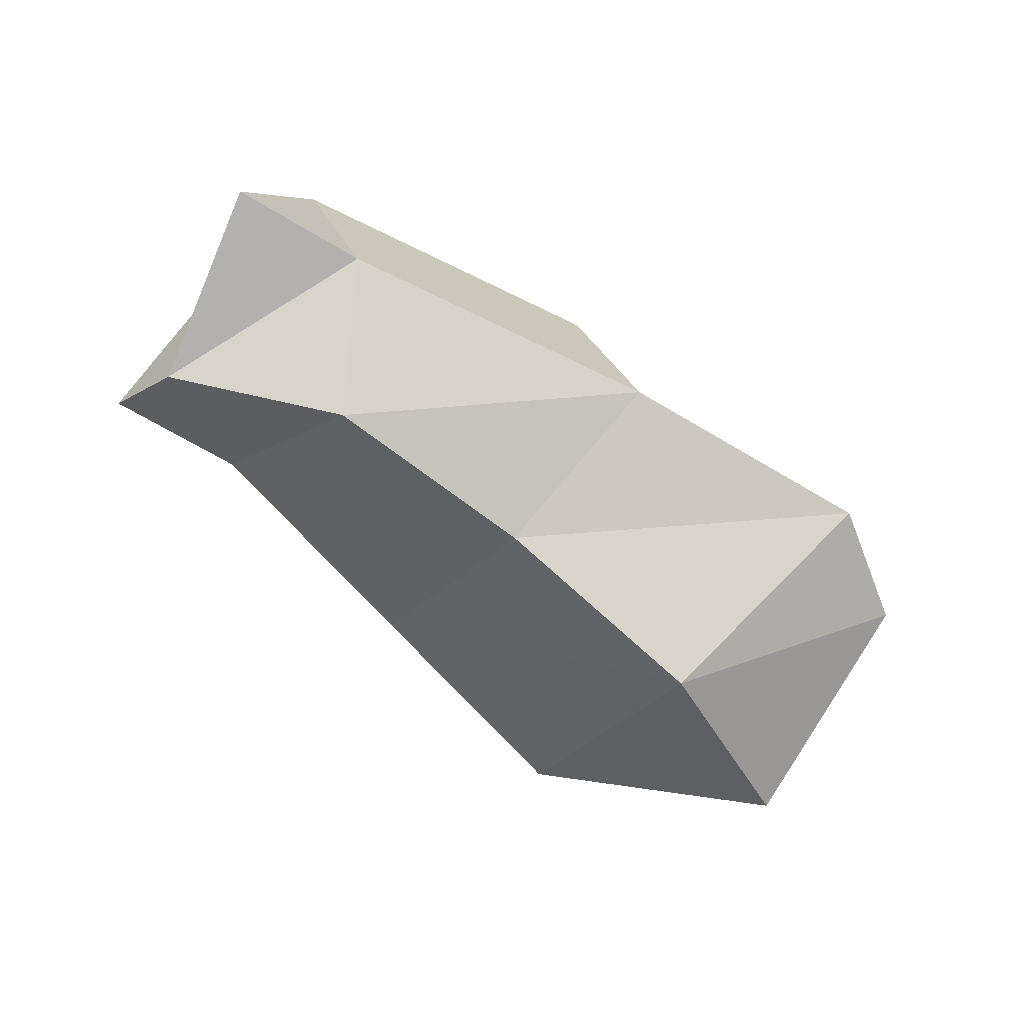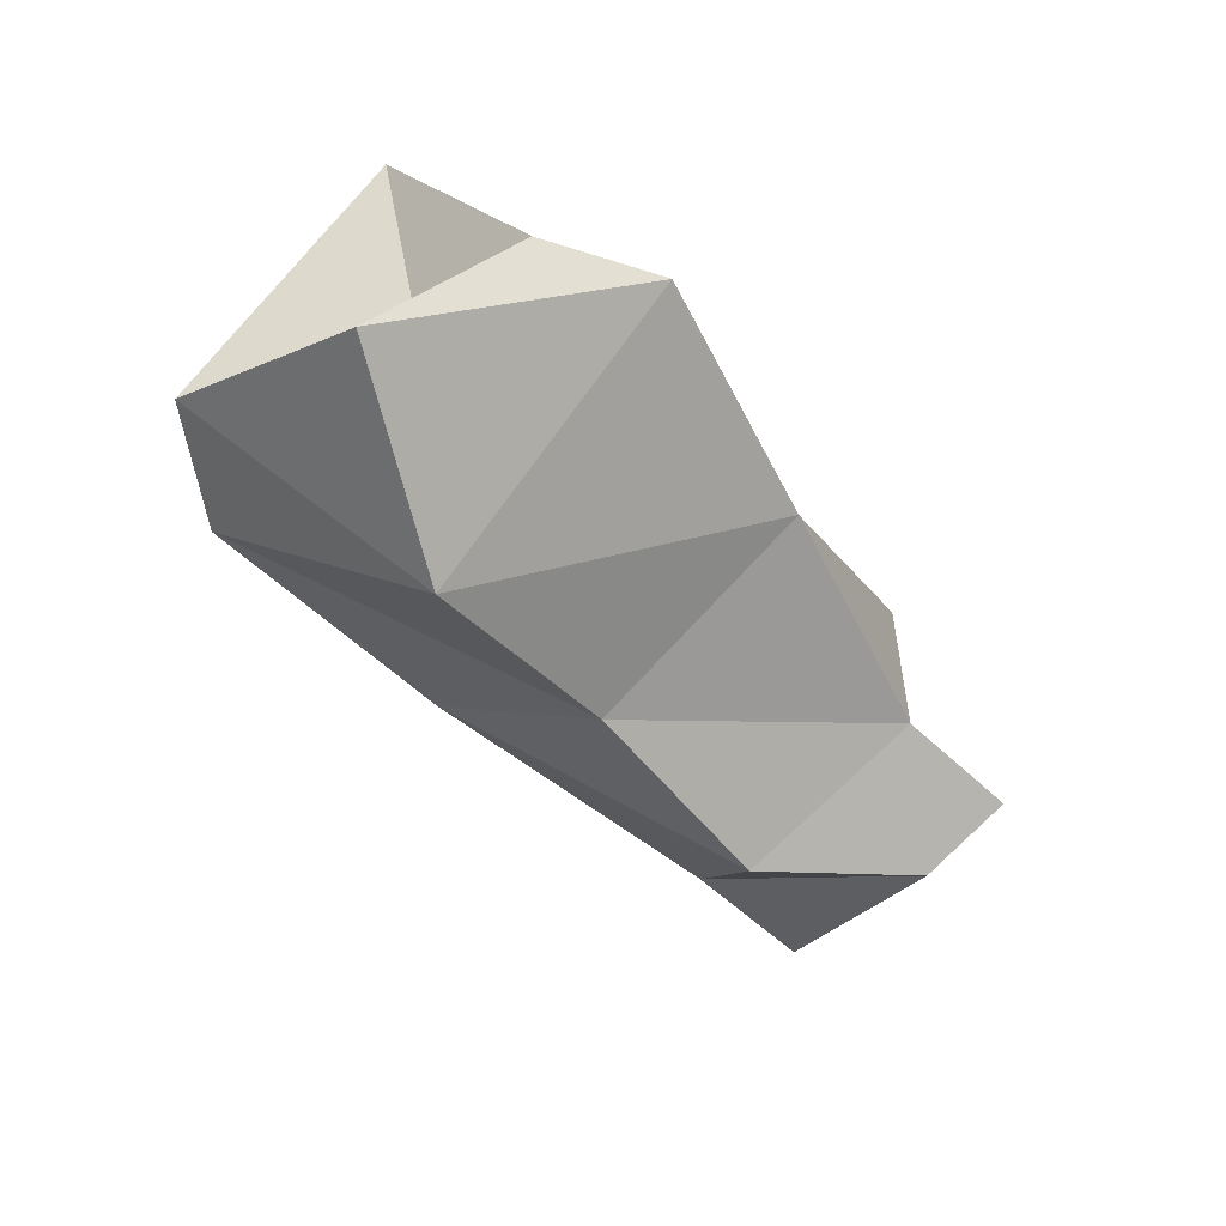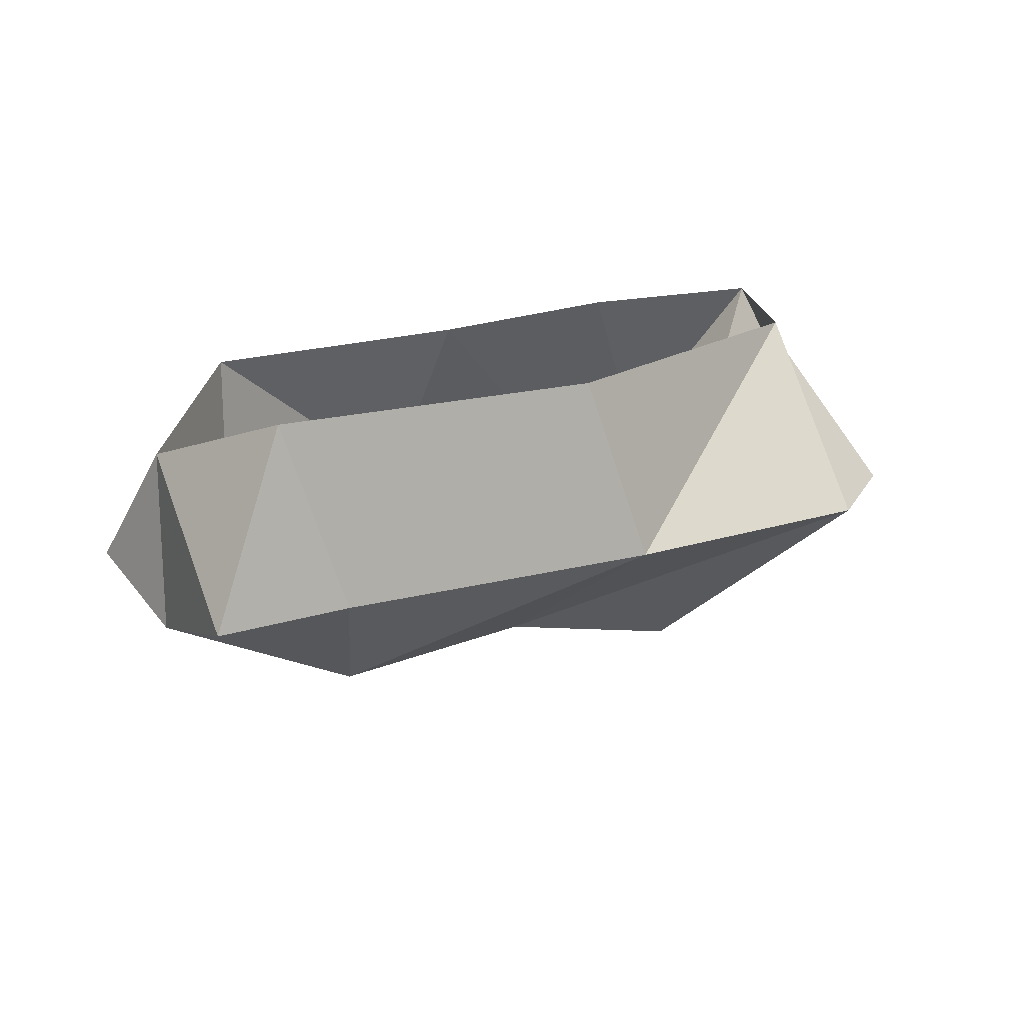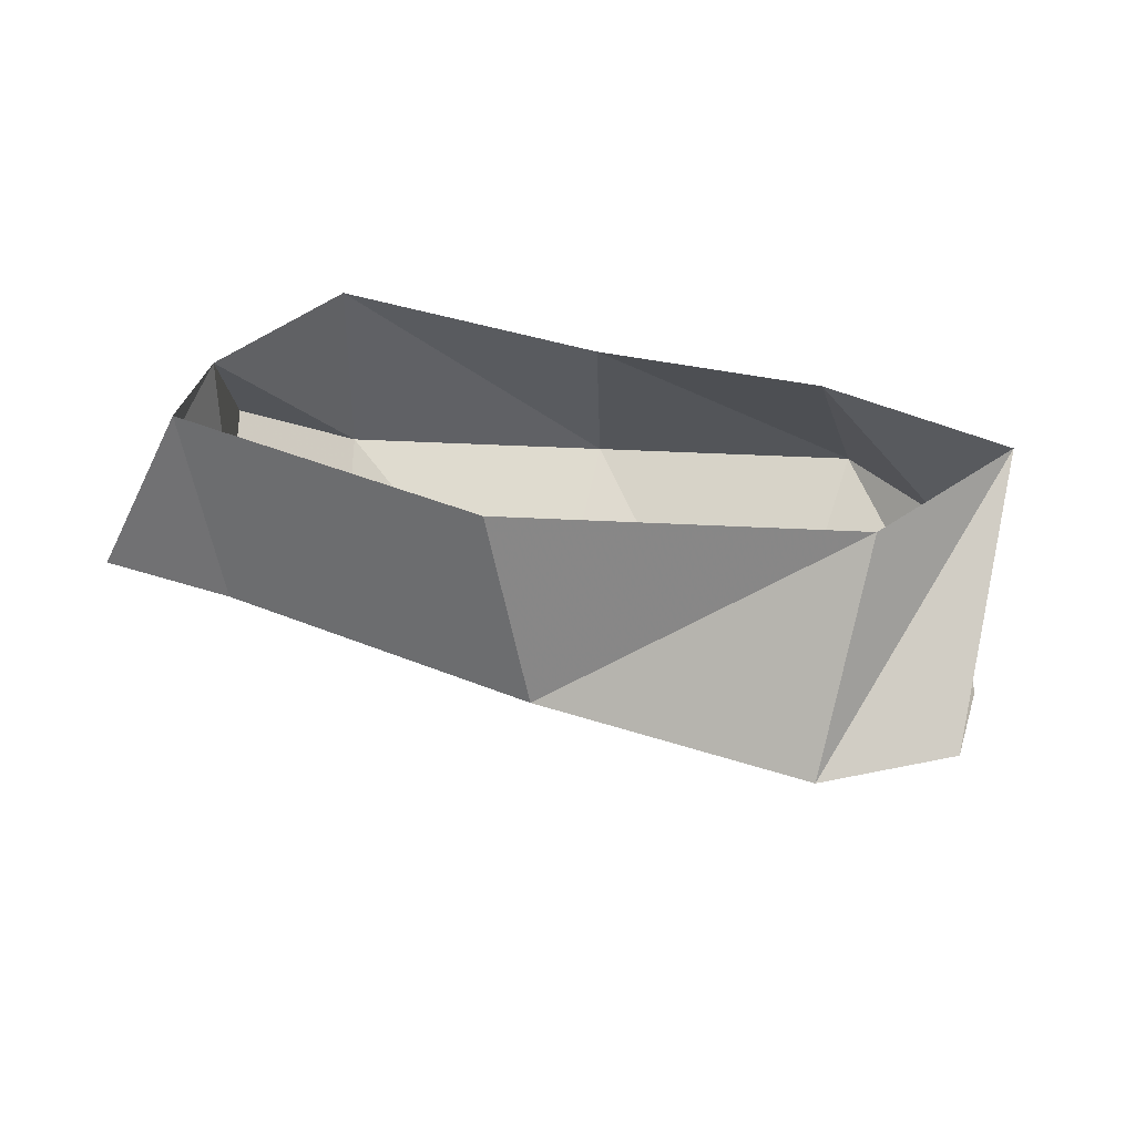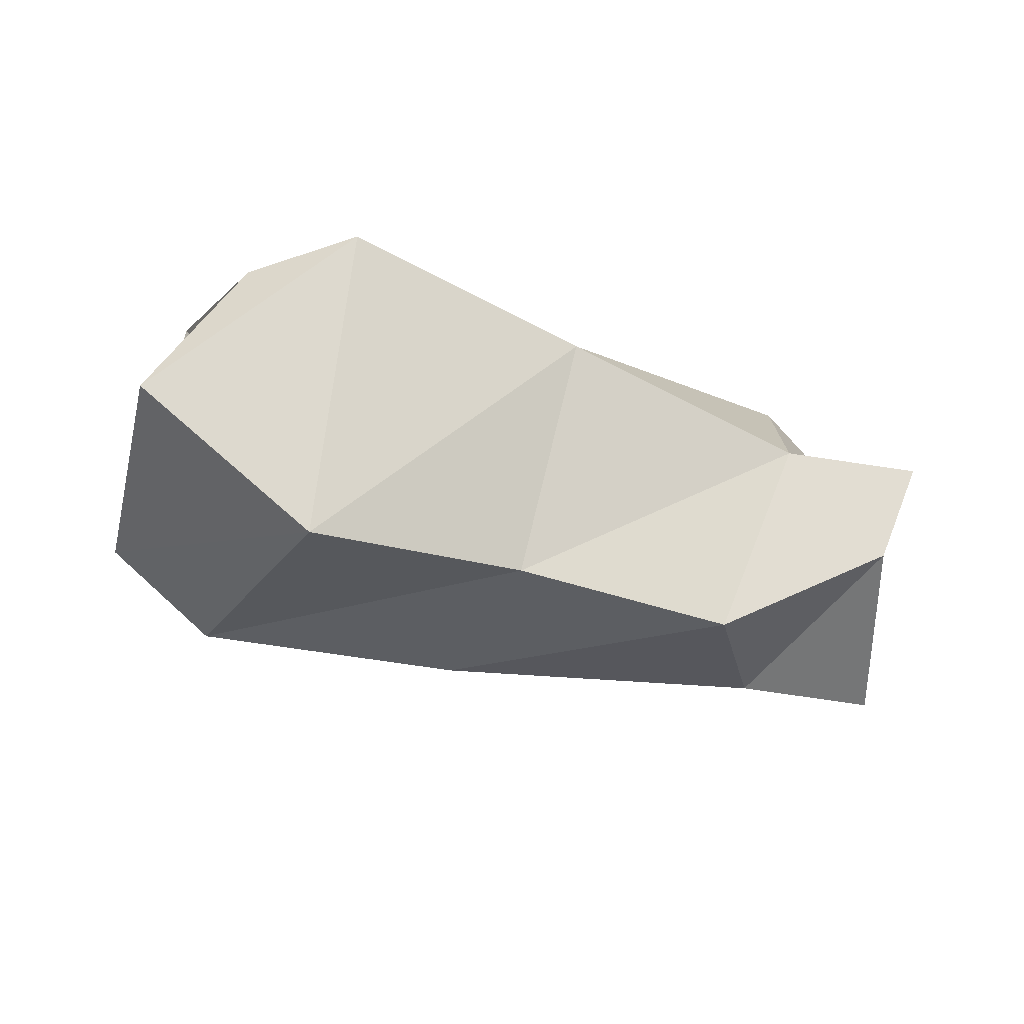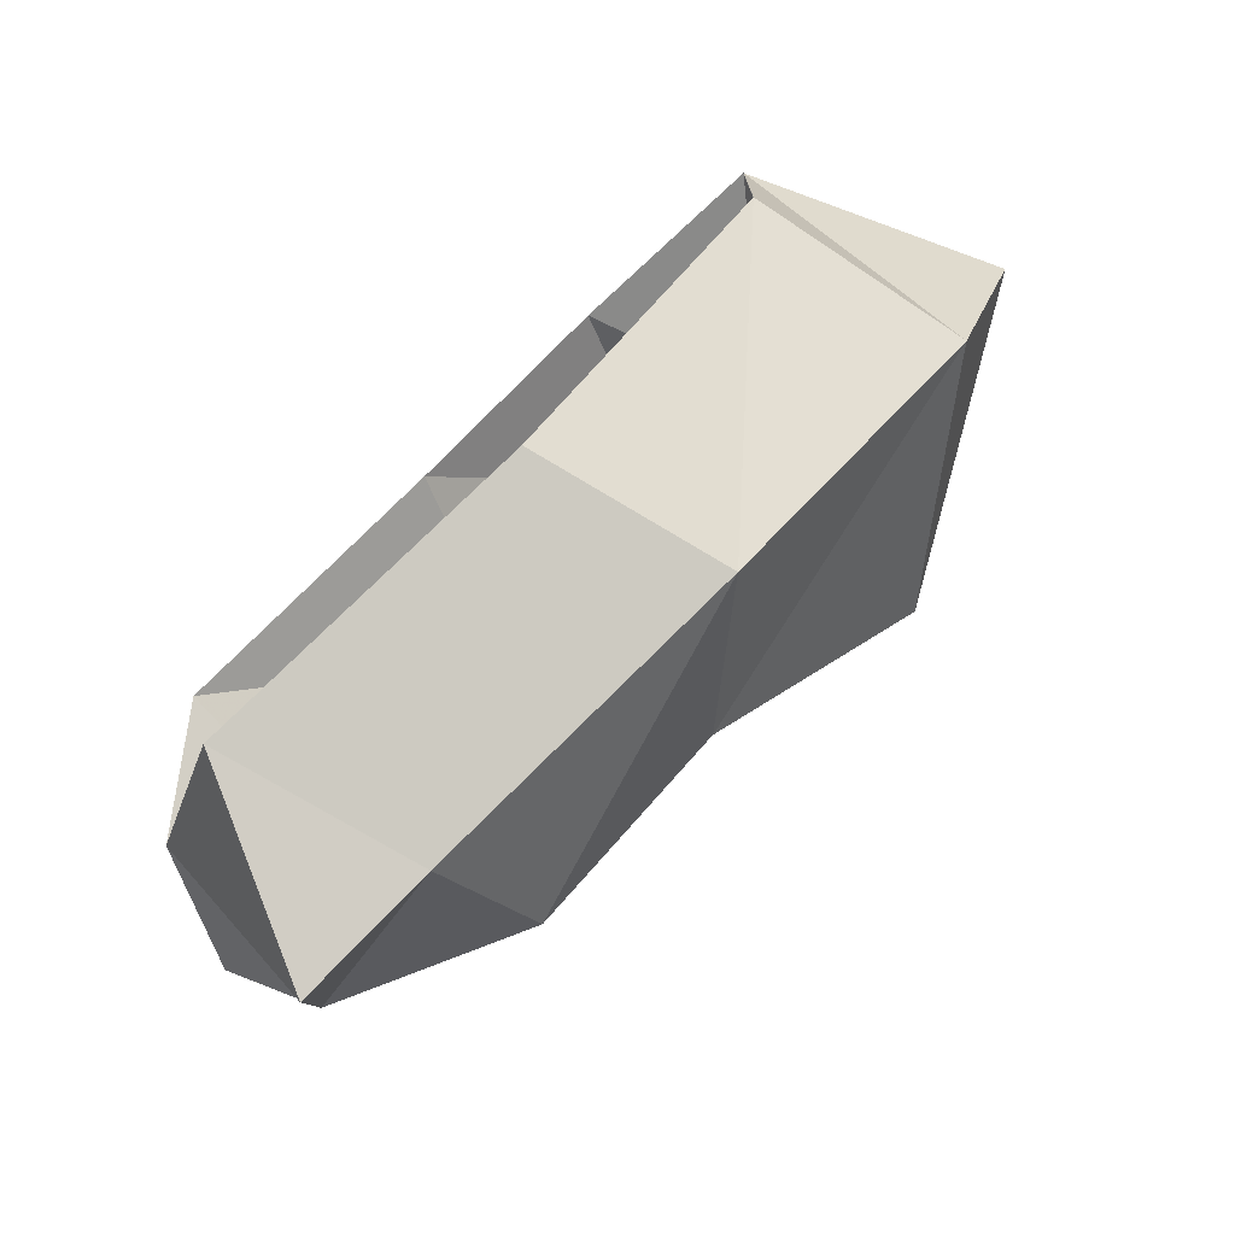
<metadata>
{"format":"obj","ext":"obj","renderer":"f3d","projection":"perspective","resolution":1024,"background":"white","views":[{"elev":-63.8,"azim":175.0,"up":"+Y"},{"elev":-55.3,"azim":-18.6,"up":"+Y"},{"elev":18.3,"azim":174.3,"up":"+Y"},{"elev":40.2,"azim":-131.3,"up":"+Y"},{"elev":-74.5,"azim":18.1,"up":"+Y"},{"elev":-74.3,"azim":-139.5,"up":"+Z"}]}
</metadata>
<code>
v 0.01562 -0.03125 -0.03125
v 0.007812 -0.02344 -0.05469
v 0.01562 -0.02344 -0.03125
v 0.02344 -0.02344 -0.02344
v -0.007812 -0.03906 -0.03125
v -0.007812 -0.02344 -0.04688
v 0 0 -0.04688
v 0.01562 -0.007812 -0.03125
v 0.007812 -0.02344 -0.01562
v -0.03125 -0.03906 -0.01562
v -0.04688 -0.02344 -0.03125
v -0.03906 0 -0.03125
v -0.08594 -0.02344 0
v -0.07031 -0.03906 0.02344
v -0.0625 -0.02344 0.01562
v -0.07031 0 0.02344
v -0.07812 -0.02344 -0.01562
v -0.05469 -0.04688 0
v -0.03906 -0.02344 0.03125
v -0.05469 -0.02344 0.03125
v -0.04688 0 0.01562
v -0.02344 0 0
v -0.01562 -0.02344 0.007812
v 0.007812 0 -0.01562
v -0.07031 0 0
f 1 2 3
f 1 3 4
f 2 8 3
f 3 8 4
f 13 14 15
f 13 15 16
f 14 20 15
f 15 20 16
f 1 4 5
f 2 6 7
f 2 7 8
f 4 9 5
f 5 9 10
f 6 11 12
f 6 12 7
f 13 16 17
f 14 18 19
f 14 19 20
f 18 10 23
f 18 23 19
f 9 23 10
f 16 25 17
f 17 25 11
f 11 25 12
f 1 5 6
f 1 6 2
f 4 8 9
f 5 10 11
f 5 11 6
f 13 17 18
f 13 18 14
f 16 20 21
f 21 20 19
f 21 19 22
f 22 19 23
f 22 23 24
f 24 23 9
f 24 9 8
f 17 11 10
f 17 10 18

</code>
